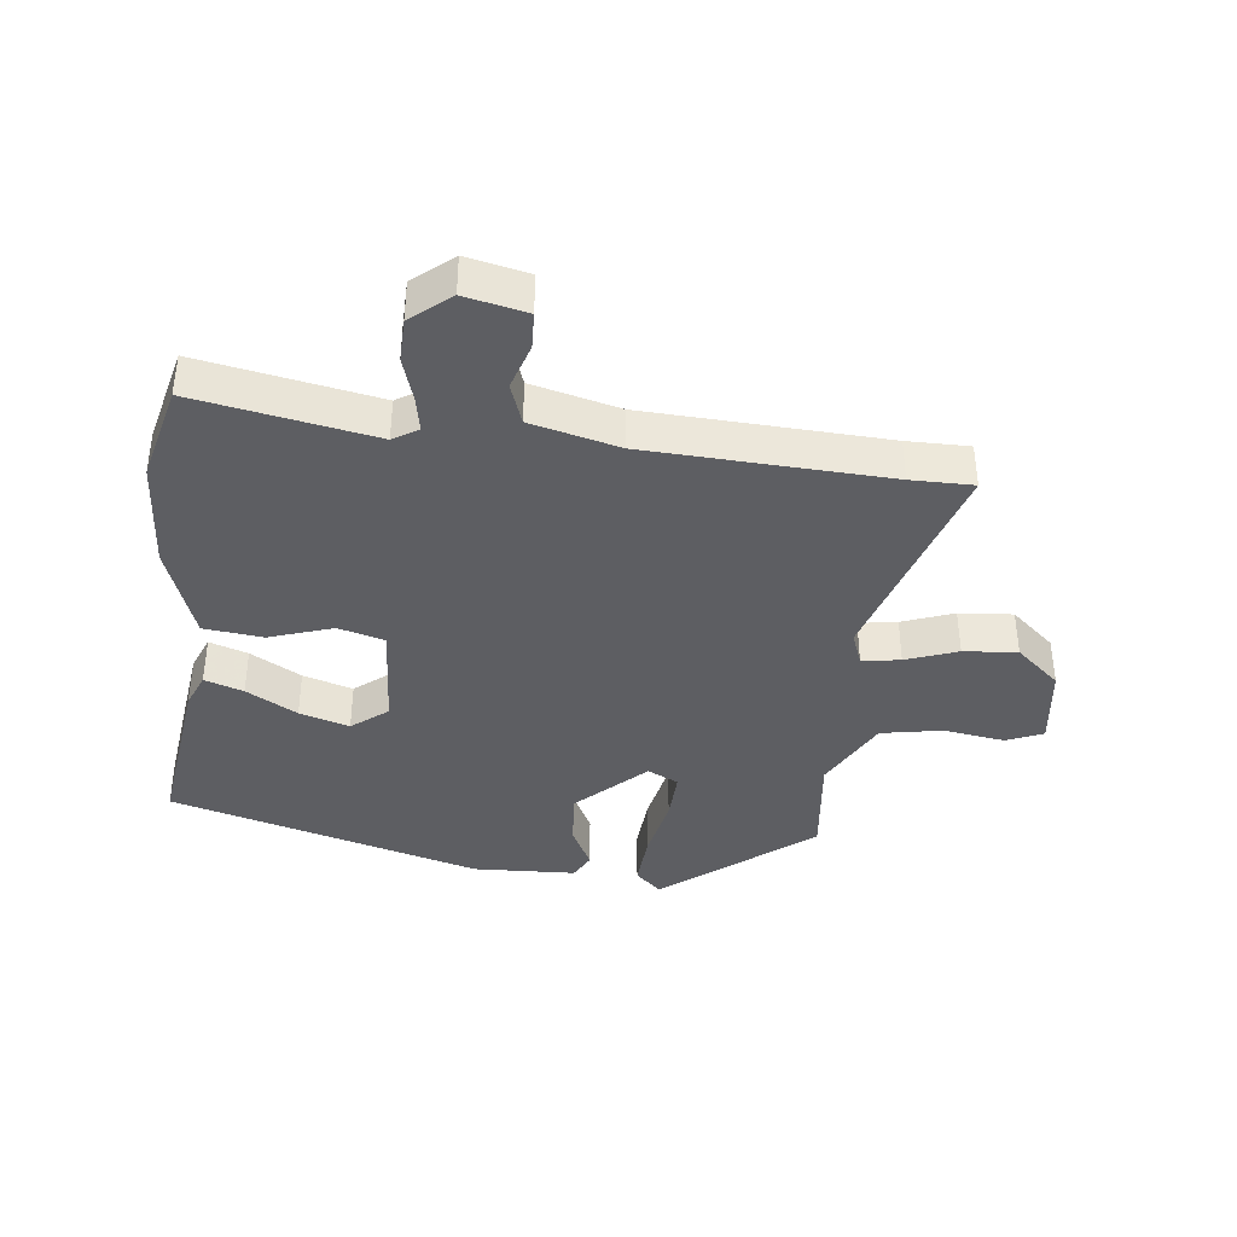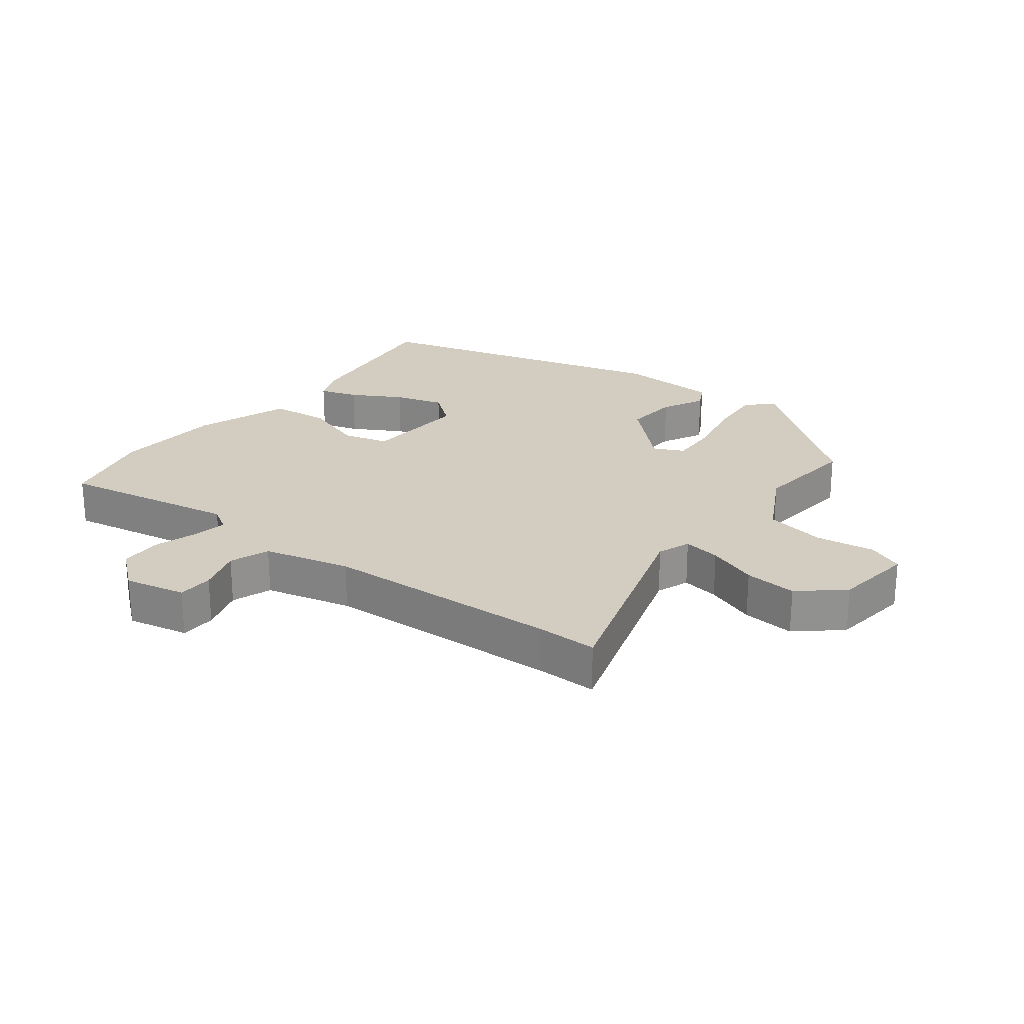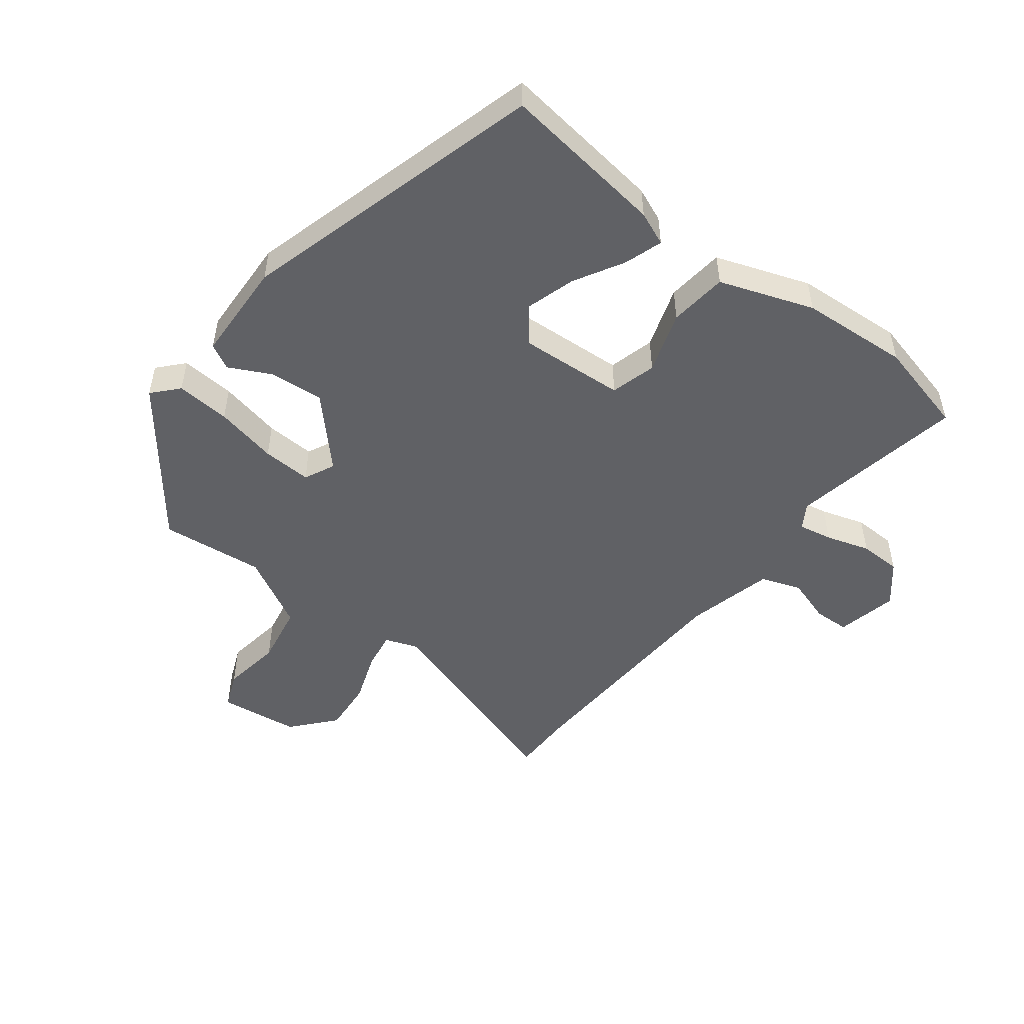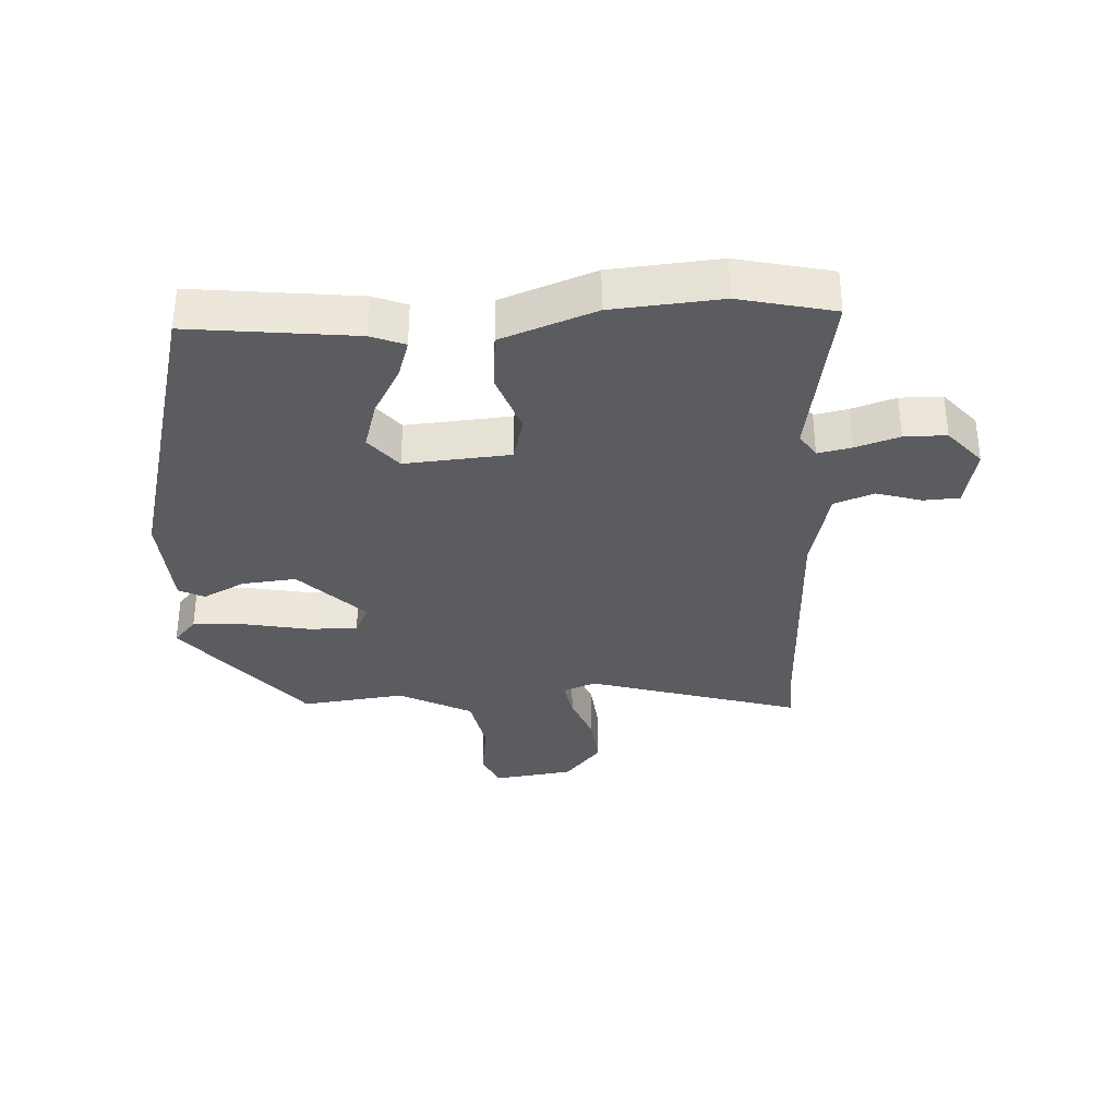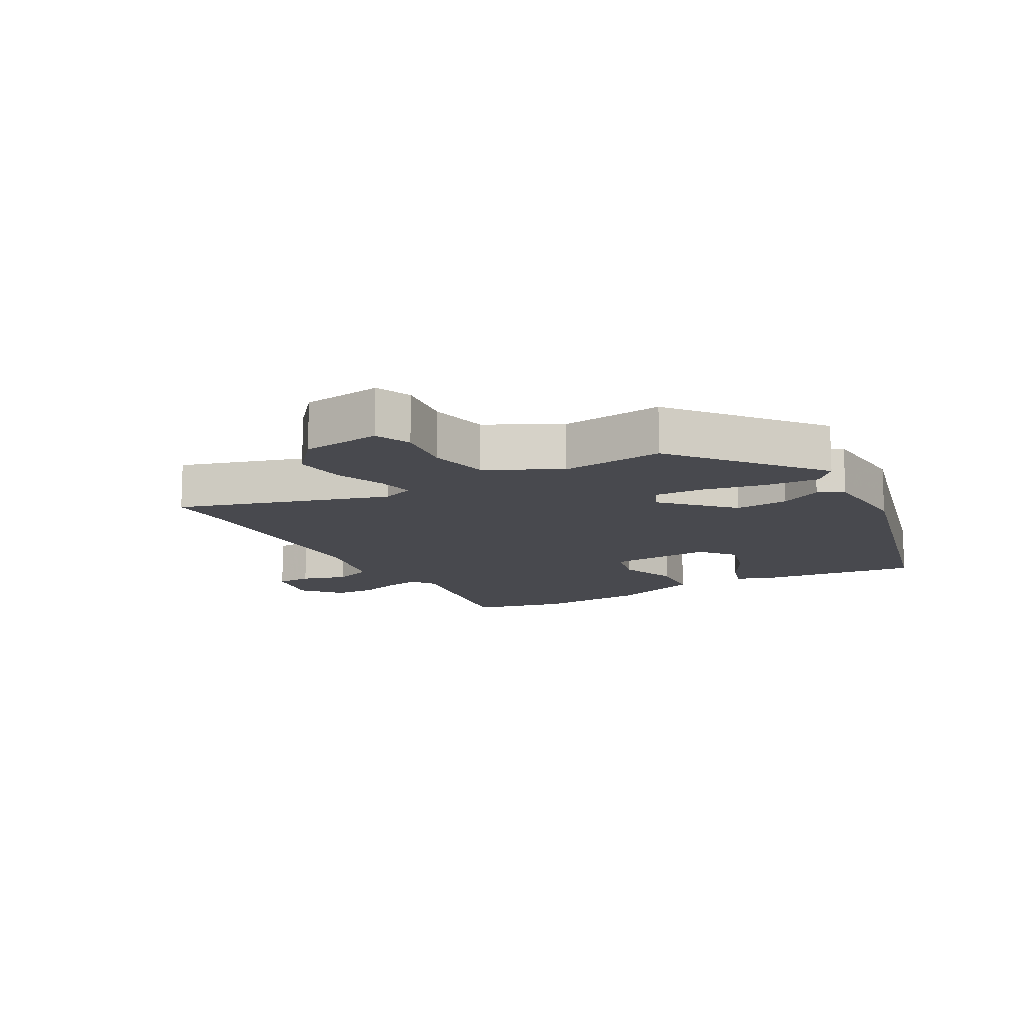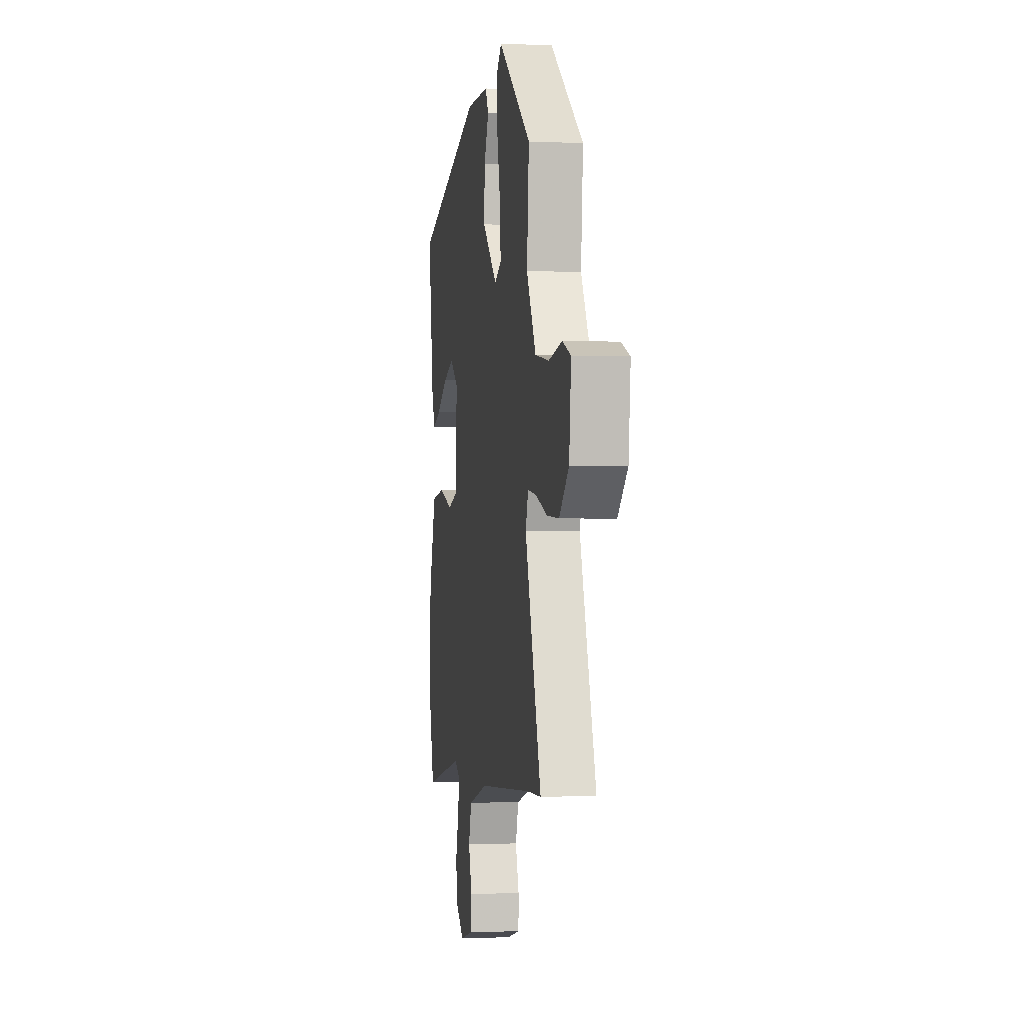
<metadata>
{"format":"obj","ext":"obj","renderer":"f3d","projection":"perspective","resolution":1024,"background":"white","views":[{"elev":-39.4,"azim":174.8,"up":"+Y"},{"elev":24.4,"azim":-141.1,"up":"+Y"},{"elev":-50.4,"azim":53.6,"up":"+Y"},{"elev":-33.8,"azim":95.2,"up":"+Y"},{"elev":-12.7,"azim":-58.8,"up":"+Y"},{"elev":-1.1,"azim":-99.1,"up":"+Z"}]}
</metadata>
<code>
v 0.52 0.07 -0.426
v 0.48 0.07 -0.573
v 0.206 0.07 -0.516
v 0.167 0.07 -0.539
v 0.176 0.07 -0.592
v 0.196 0.07 -0.661
v 0.193 0.07 -0.727
v 0.131 0.07 -0.776
v 0.036 0.07 -0.753
v 0.035 0.07 -0.697
v 0.059 0.07 -0.627
v 0.038 0.07 -0.564
v -0.097 0.07 -0.527
v -0.467 0.07 -0.501
v -0.563 0.07 -0.499
v -0.452 0.07 -0.171
v -0.47 0.07 -0.119
v -0.529 0.07 -0.127
v -0.609 0.07 -0.154
v -0.692 0.07 -0.159
v -0.758 0.07 -0.099
v -0.771 0.07 0.027
v -0.714 0.07 0.049
v -0.621 0.07 0.033
v -0.526 0.07 0.048
v -0.462 0.07 0.16
v -0.476 0.07 0.323
v -0.246 0.07 0.495
v -0.207 0.07 0.458
v -0.215 0.07 0.373
v -0.238 0.07 0.275
v -0.243 0.07 0.198
v -0.196 0.07 0.174
v -0.091 0.07 0.269
v -0.096 0.07 0.354
v -0.128 0.07 0.421
v -0.106 0.07 0.46
v 0.052 0.07 0.463
v 0.526 0.07 0.319
v 0.487 0.07 0.062
v 0.464 0.07 0.01
v 0.405 0.07 0.031
v 0.328 0.07 0.077
v 0.252 0.07 0.102
v 0.196 0.07 0.06
v 0.203 0.07 -0.105
v 0.274 0.07 -0.126
v 0.372 0.07 -0.096
v 0.463 0.07 -0.108
v 0.512 0.07 -0.256
v 0.52 0 -0.426
v 0.48 0 -0.573
v 0.206 0 -0.516
v 0.167 0 -0.539
v 0.176 0 -0.592
v 0.196 0 -0.661
v 0.193 0 -0.727
v 0.131 0 -0.776
v 0.036 0 -0.753
v 0.035 0 -0.697
v 0.059 0 -0.627
v 0.038 0 -0.564
v -0.097 0 -0.527
v -0.467 0 -0.501
v -0.563 0 -0.499
v -0.452 0 -0.171
v -0.47 0 -0.119
v -0.529 0 -0.127
v -0.609 0 -0.154
v -0.692 0 -0.159
v -0.758 0 -0.099
v -0.771 0 0.027
v -0.714 0 0.049
v -0.621 0 0.033
v -0.526 0 0.048
v -0.462 0 0.16
v -0.476 0 0.323
v -0.246 0 0.495
v -0.207 0 0.458
v -0.215 0 0.373
v -0.238 0 0.275
v -0.243 0 0.198
v -0.196 0 0.174
v -0.091 0 0.269
v -0.096 0 0.354
v -0.128 0 0.421
v -0.106 0 0.46
v 0.052 0 0.463
v 0.526 0 0.319
v 0.487 0 0.062
v 0.464 0 0.01
v 0.405 0 0.031
v 0.328 0 0.077
v 0.252 0 0.102
v 0.196 0 0.06
v 0.203 0 -0.105
v 0.274 0 -0.126
v 0.372 0 -0.096
v 0.463 0 -0.108
v 0.512 0 -0.256
f 47 48 49 50
f 46 47 50 1
f 40 41 42 43
f 40 43 44
f 39 40 44
f 38 39 44 45
f 35 36 37 38
f 34 35 38 45
f 28 29 30 31
f 26 27 28 31
f 25 26 31 32
f 21 22 23 24
f 21 24 25
f 18 19 20 21
f 17 18 21 25
f 16 17 25 32
f 14 15 16 32
f 8 9 10 11
f 8 11 12
f 5 6 7 8
f 4 5 8 12
f 3 4 12 13
f 46 1 2 3
f 33 34 45 46
f 14 32 33 46
f 3 13 14 46
f 100 99 98 97
f 51 100 97 96
f 93 92 91 90
f 94 93 90
f 94 90 89
f 95 94 89 88
f 88 87 86 85
f 95 88 85 84
f 81 80 79 78
f 81 78 77 76
f 82 81 76 75
f 74 73 72 71
f 75 74 71
f 71 70 69 68
f 75 71 68 67
f 82 75 67 66
f 82 66 65 64
f 61 60 59 58
f 62 61 58
f 58 57 56 55
f 62 58 55 54
f 63 62 54 53
f 53 52 51 96
f 96 95 84 83
f 96 83 82 64
f 96 64 63 53
f 1 51 52 2
f 2 52 53 3
f 3 53 54 4
f 4 54 55 5
f 5 55 56 6
f 6 56 57 7
f 7 57 58 8
f 8 58 59 9
f 9 59 60 10
f 10 60 61 11
f 11 61 62 12
f 12 62 63 13
f 13 63 64 14
f 14 64 65 15
f 15 65 66 16
f 16 66 67 17
f 17 67 68 18
f 18 68 69 19
f 19 69 70 20
f 20 70 71 21
f 21 71 72 22
f 22 72 73 23
f 23 73 74 24
f 24 74 75 25
f 25 75 76 26
f 26 76 77 27
f 27 77 78 28
f 28 78 79 29
f 29 79 80 30
f 30 80 81 31
f 31 81 82 32
f 32 82 83 33
f 33 83 84 34
f 34 84 85 35
f 35 85 86 36
f 36 86 87 37
f 37 87 88 38
f 38 88 89 39
f 39 89 90 40
f 40 90 91 41
f 41 91 92 42
f 42 92 93 43
f 43 93 94 44
f 44 94 95 45
f 45 95 96 46
f 46 96 97 47
f 47 97 98 48
f 48 98 99 49
f 49 99 100 50
f 50 100 51 1

</code>
